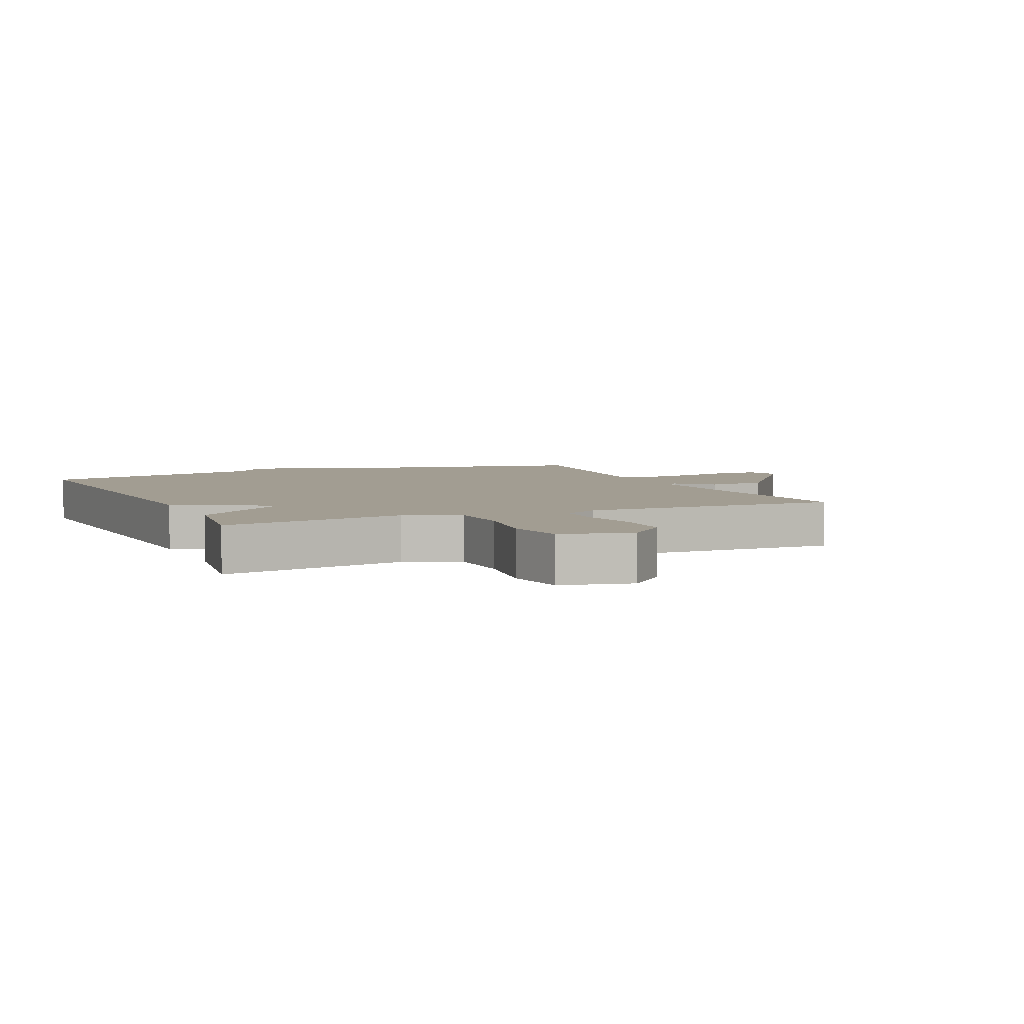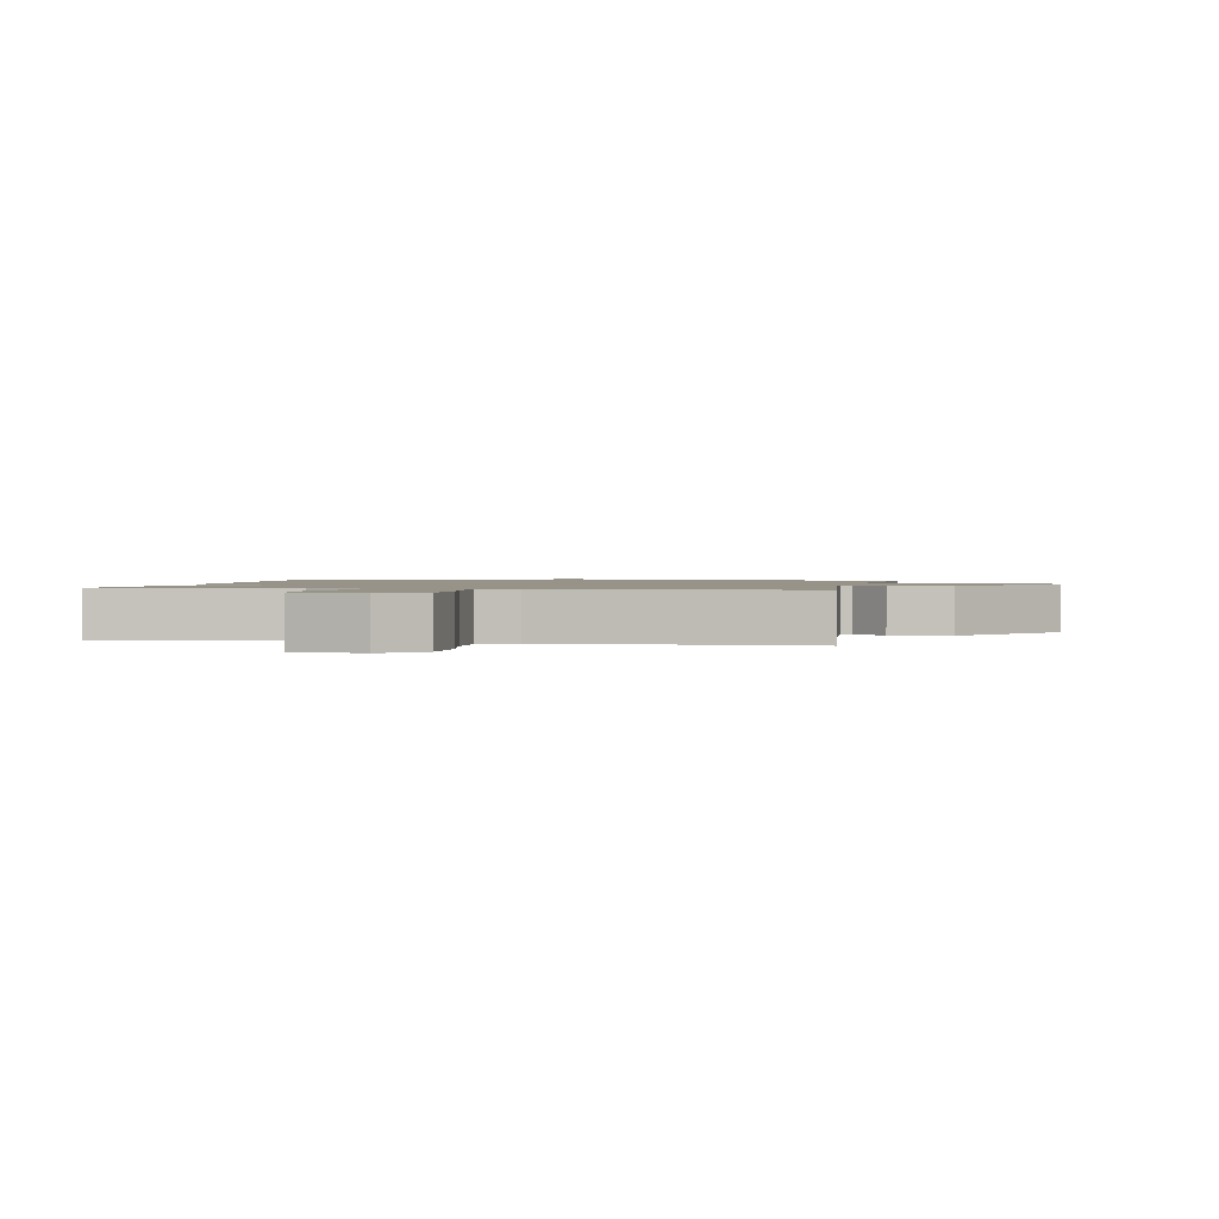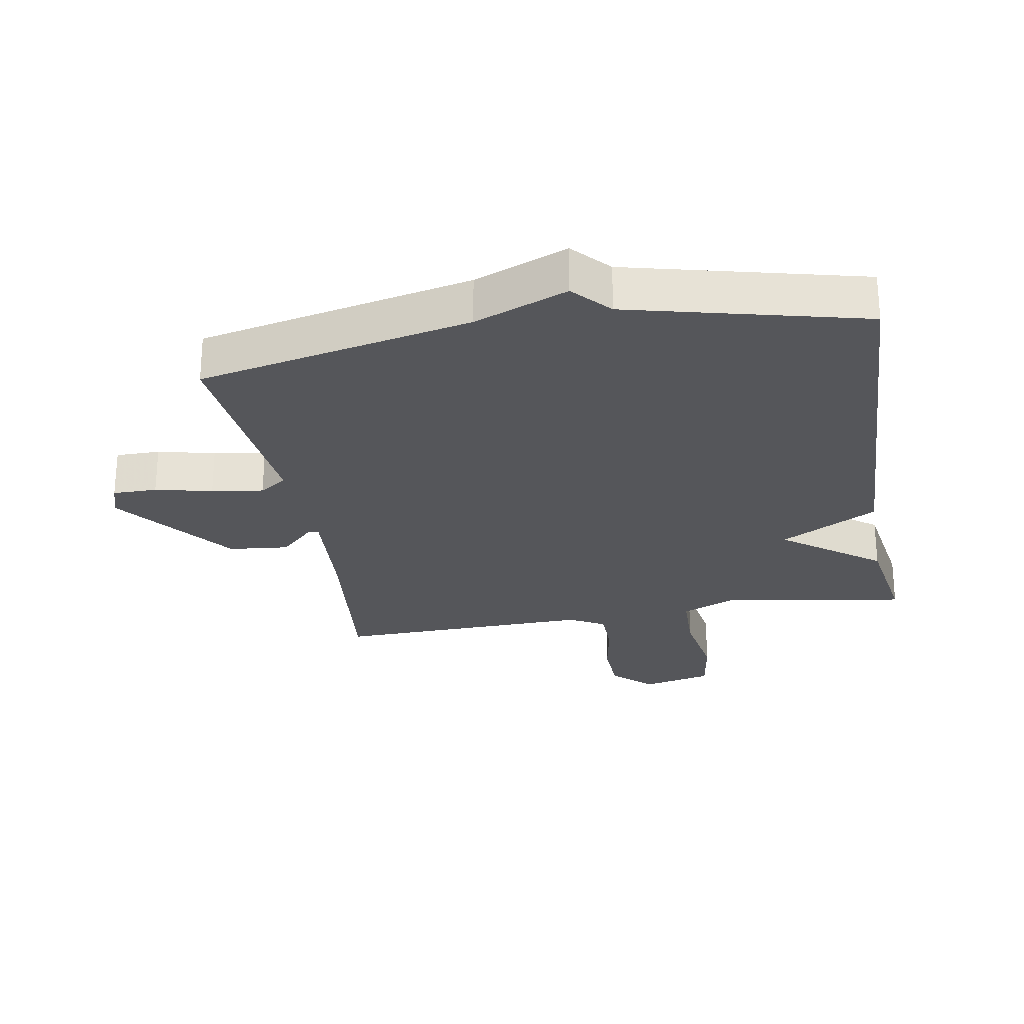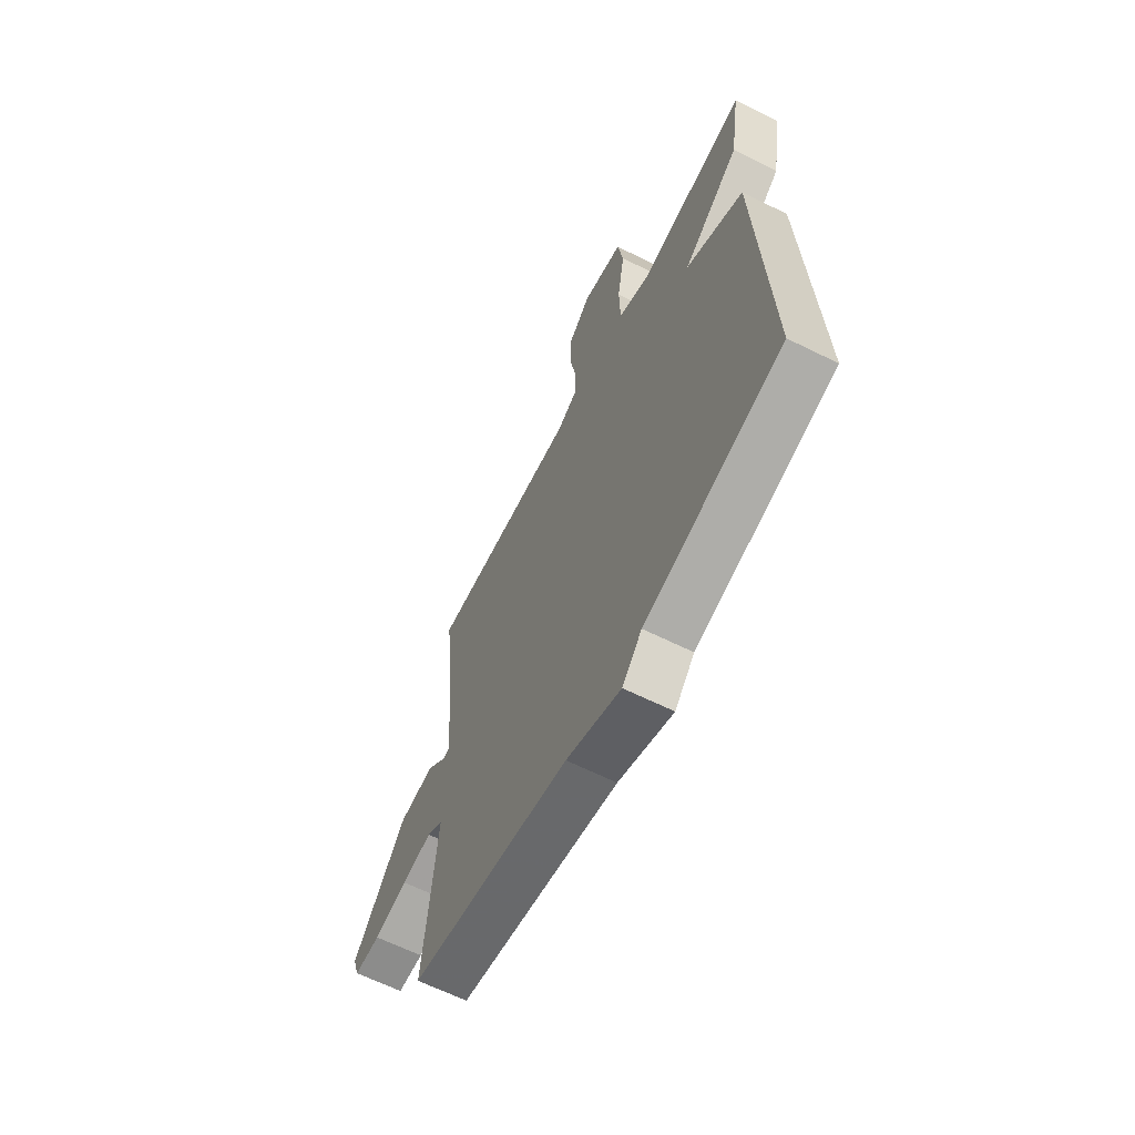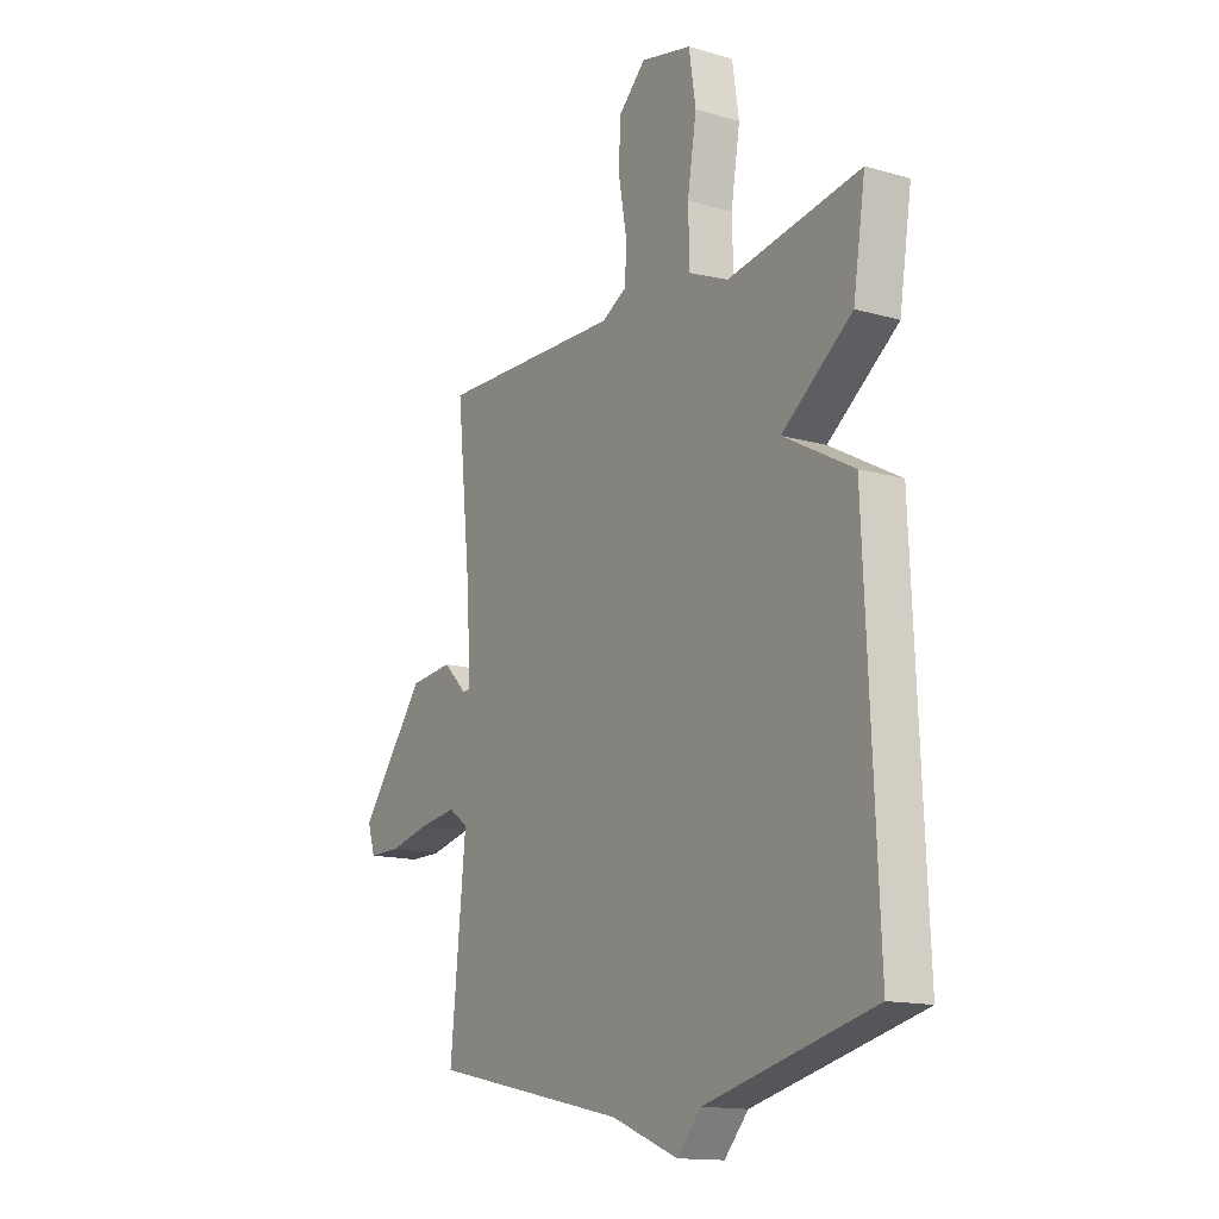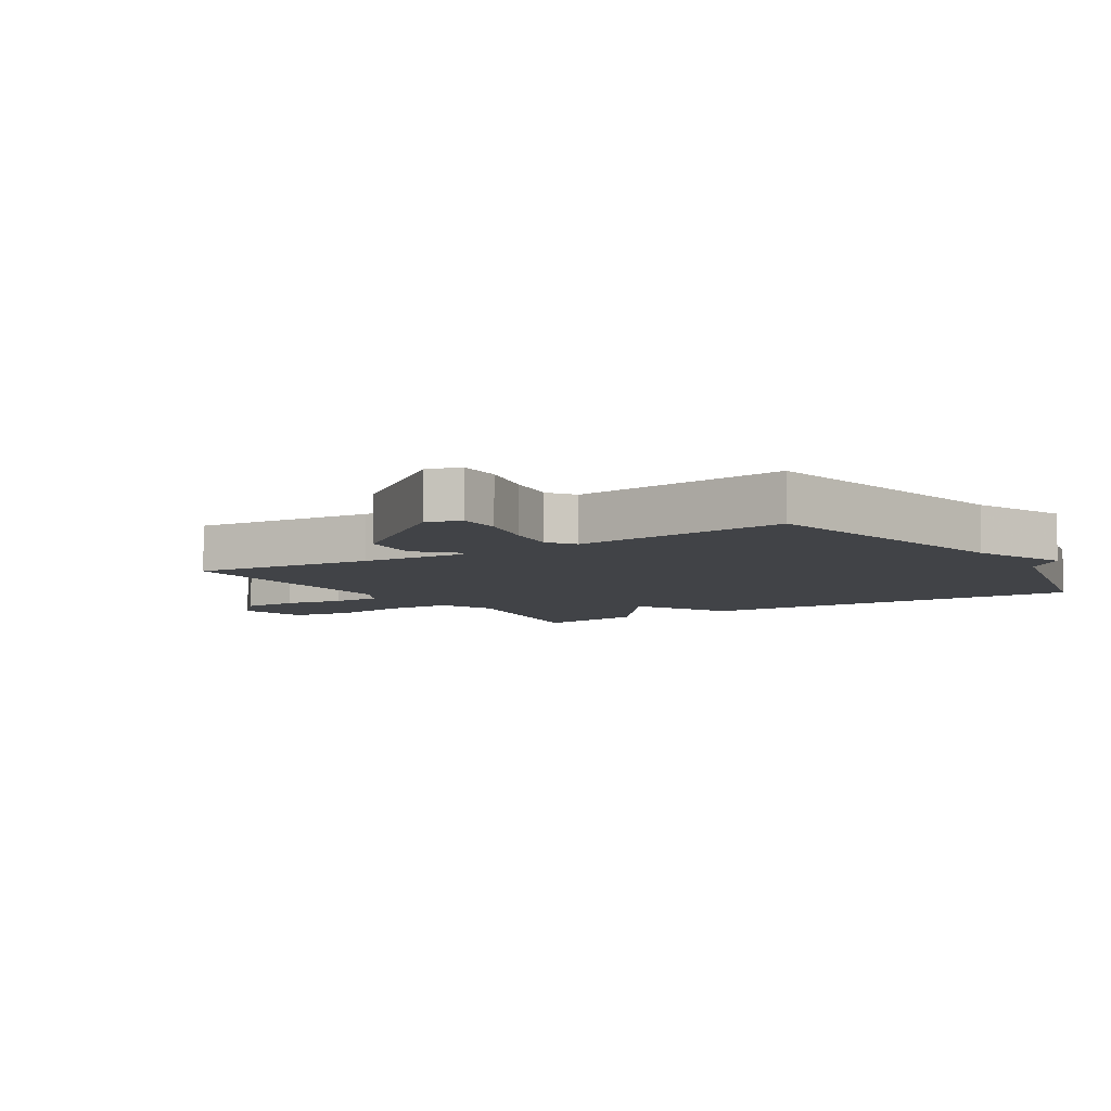
<metadata>
{"format":"obj","ext":"obj","renderer":"f3d","projection":"perspective","resolution":1024,"background":"white","views":[{"elev":4.9,"azim":-24.1,"up":"+Y"},{"elev":1.3,"azim":10.5,"up":"+Y"},{"elev":-26.0,"azim":-170.0,"up":"+Y"},{"elev":-64.1,"azim":-116.6,"up":"+Z"},{"elev":-14.5,"azim":-122.0,"up":"+Z"},{"elev":-7.0,"azim":122.6,"up":"+Y"}]}
</metadata>
<code>
v -0.5 0.07 0.5
v -0.208 0.07 0.451
v -0.121 0.07 0.489
v -0.118 0.07 0.592
v -0.138 0.07 0.715
v -0.123 0.07 0.812
v -0.011 0.07 0.838
v 0.05 0.07 0.78
v 0.053 0.07 0.691
v 0.036 0.07 0.597
v 0.037 0.07 0.521
v 0.093 0.07 0.49
v 0.5 0.07 0.5
v 0.47 0.07 0.212
v 0.459 0.07 0.042
v 0.476 0.07 0.04
v 0.529 0.07 0.092
v 0.624 0.07 0.082
v 0.768 0.07 -0.107
v 0.751 0.07 -0.16
v 0.681 0.07 -0.16
v 0.591 0.07 -0.139
v 0.509 0.07 -0.127
v 0.466 0.07 -0.157
v 0.5 0.07 -0.5
v 0.069 0.07 -0.592
v -0.078 0.07 -0.651
v -0.131 0.07 -0.592
v -0.5 0.07 -0.5
v -0.473 0.07 0.126
v -0.319 0.07 0.21
v -0.473 0.07 0.326
v -0.5 0 0.5
v -0.208 0 0.451
v -0.121 0 0.489
v -0.118 0 0.592
v -0.138 0 0.715
v -0.123 0 0.812
v -0.011 0 0.838
v 0.05 0 0.78
v 0.053 0 0.691
v 0.036 0 0.597
v 0.037 0 0.521
v 0.093 0 0.49
v 0.5 0 0.5
v 0.47 0 0.212
v 0.459 0 0.042
v 0.476 0 0.04
v 0.529 0 0.092
v 0.624 0 0.082
v 0.768 0 -0.107
v 0.751 0 -0.16
v 0.681 0 -0.16
v 0.591 0 -0.139
v 0.509 0 -0.127
v 0.466 0 -0.157
v 0.5 0 -0.5
v 0.069 0 -0.592
v -0.078 0 -0.651
v -0.131 0 -0.592
v -0.5 0 -0.5
v -0.473 0 0.126
v -0.319 0 0.21
v -0.473 0 0.326
f 31 32 1 2
f 28 29 30 31
f 31 2 3
f 28 31 3
f 27 28 3
f 26 27 3
f 26 3 4
f 25 26 4
f 24 25 4
f 23 24 4 5
f 22 23 5
f 20 21 22
f 19 20 22
f 18 19 22
f 17 18 22
f 16 17 22
f 15 16 22
f 15 22 5
f 12 13 14
f 11 12 14 15
f 8 9 10
f 7 8 10
f 6 7 10
f 5 6 10
f 5 10 11
f 5 11 15
f 34 33 64 63
f 63 62 61 60
f 35 34 63
f 35 63 60
f 35 60 59
f 35 59 58
f 36 35 58
f 36 58 57
f 36 57 56
f 37 36 56 55
f 37 55 54
f 54 53 52
f 54 52 51
f 54 51 50
f 54 50 49
f 54 49 48
f 54 48 47
f 37 54 47
f 46 45 44
f 47 46 44 43
f 42 41 40
f 42 40 39
f 42 39 38
f 42 38 37
f 43 42 37
f 47 43 37
f 1 33 34 2
f 2 34 35 3
f 3 35 36 4
f 4 36 37 5
f 5 37 38 6
f 6 38 39 7
f 7 39 40 8
f 8 40 41 9
f 9 41 42 10
f 10 42 43 11
f 11 43 44 12
f 12 44 45 13
f 13 45 46 14
f 14 46 47 15
f 15 47 48 16
f 16 48 49 17
f 17 49 50 18
f 18 50 51 19
f 19 51 52 20
f 20 52 53 21
f 21 53 54 22
f 22 54 55 23
f 23 55 56 24
f 24 56 57 25
f 25 57 58 26
f 26 58 59 27
f 27 59 60 28
f 28 60 61 29
f 29 61 62 30
f 30 62 63 31
f 31 63 64 32
f 32 64 33 1

</code>
